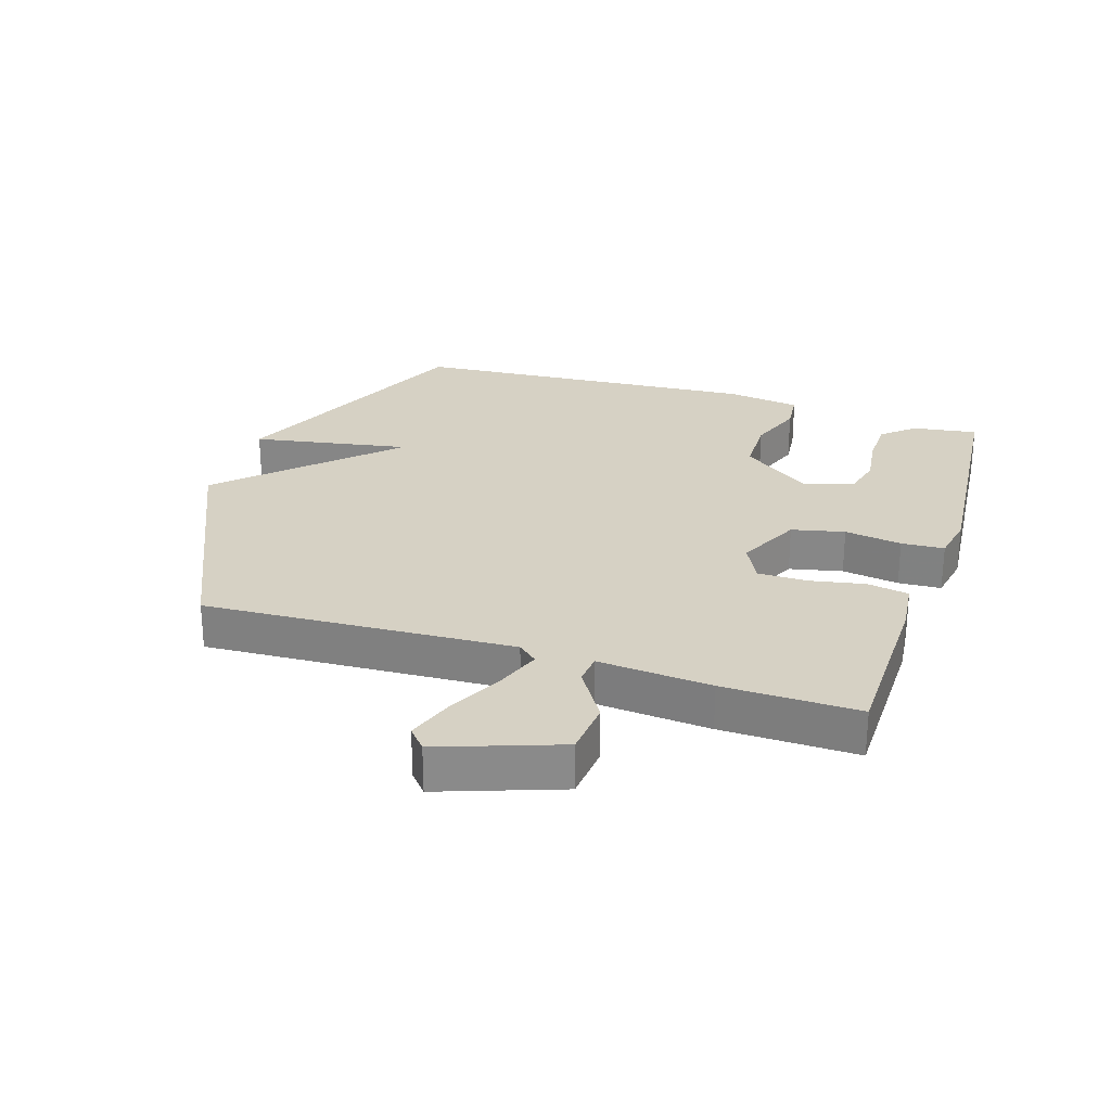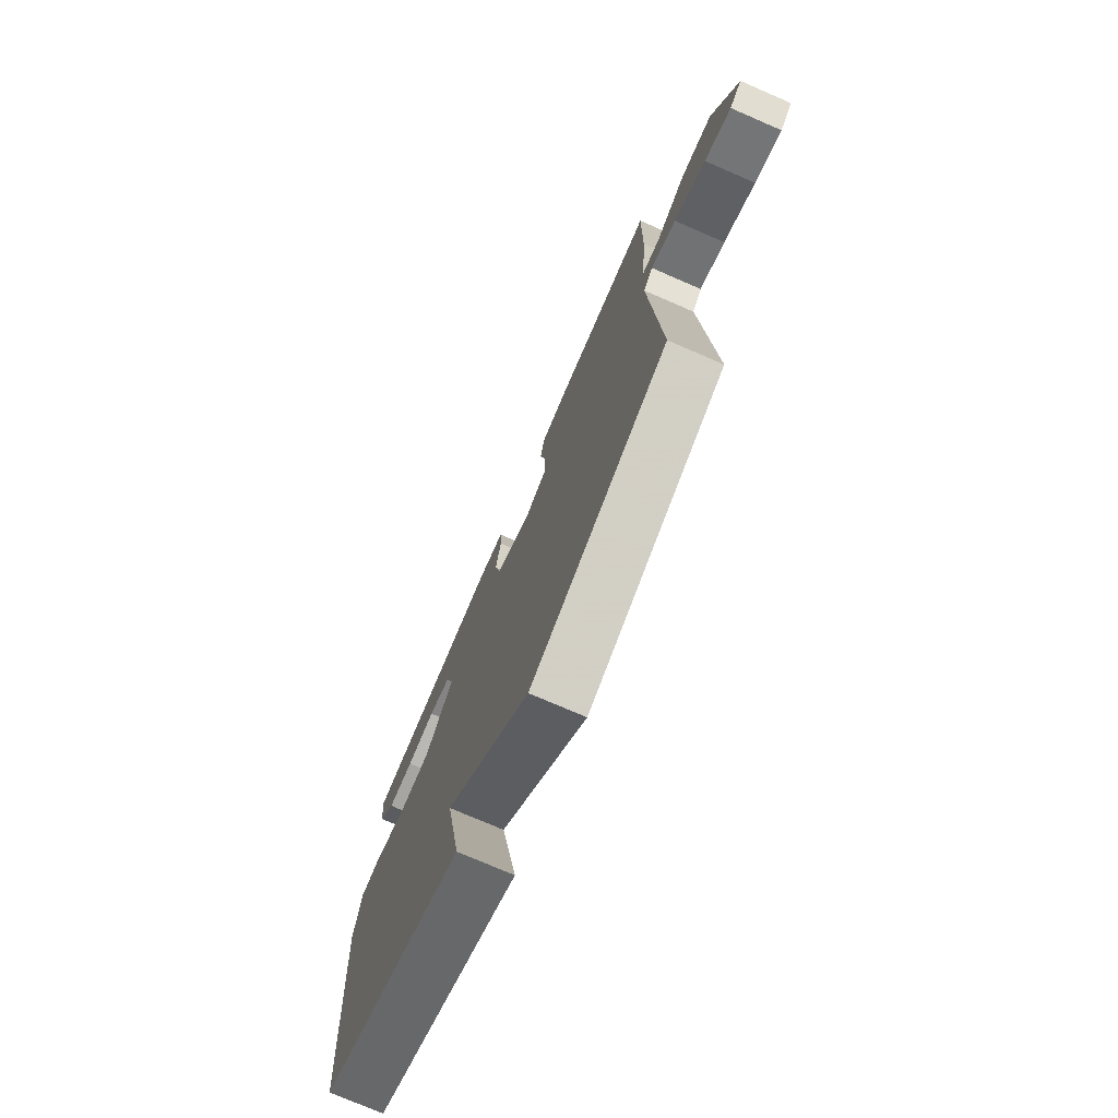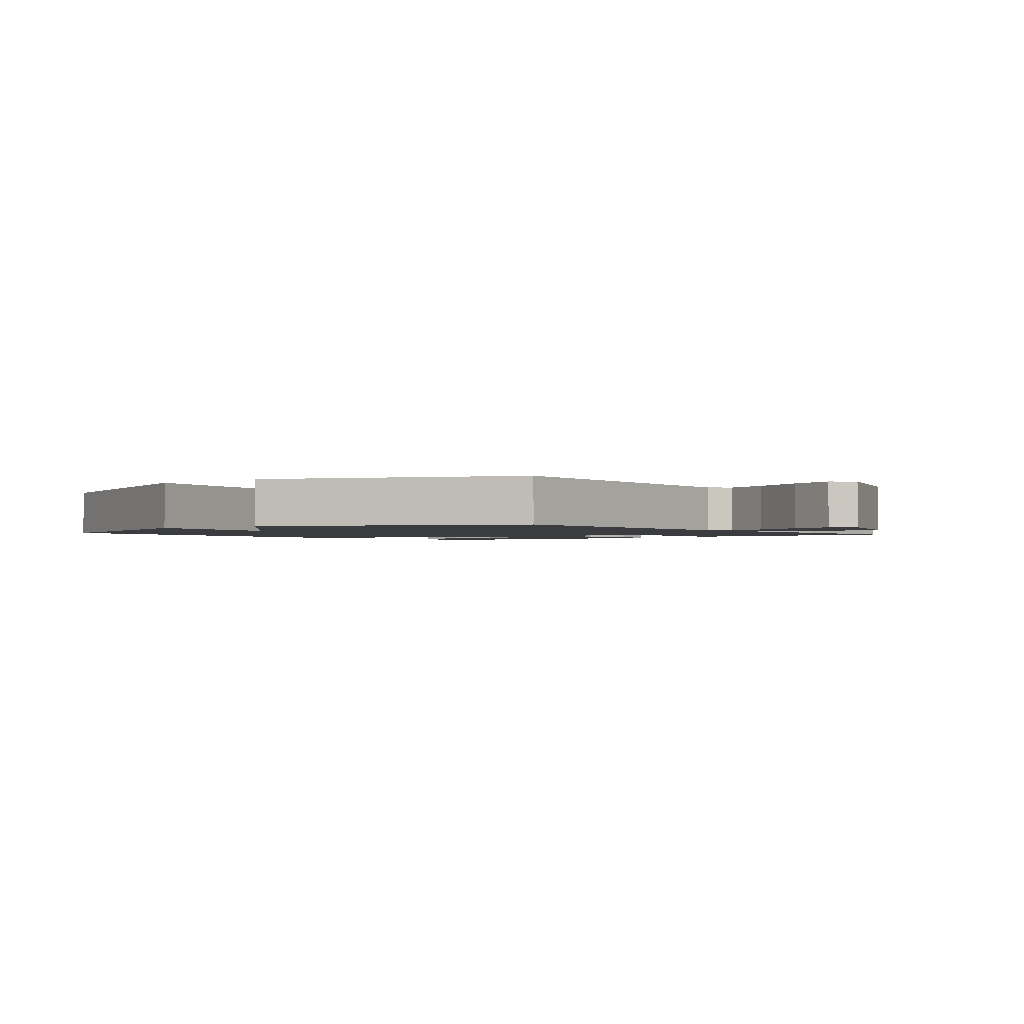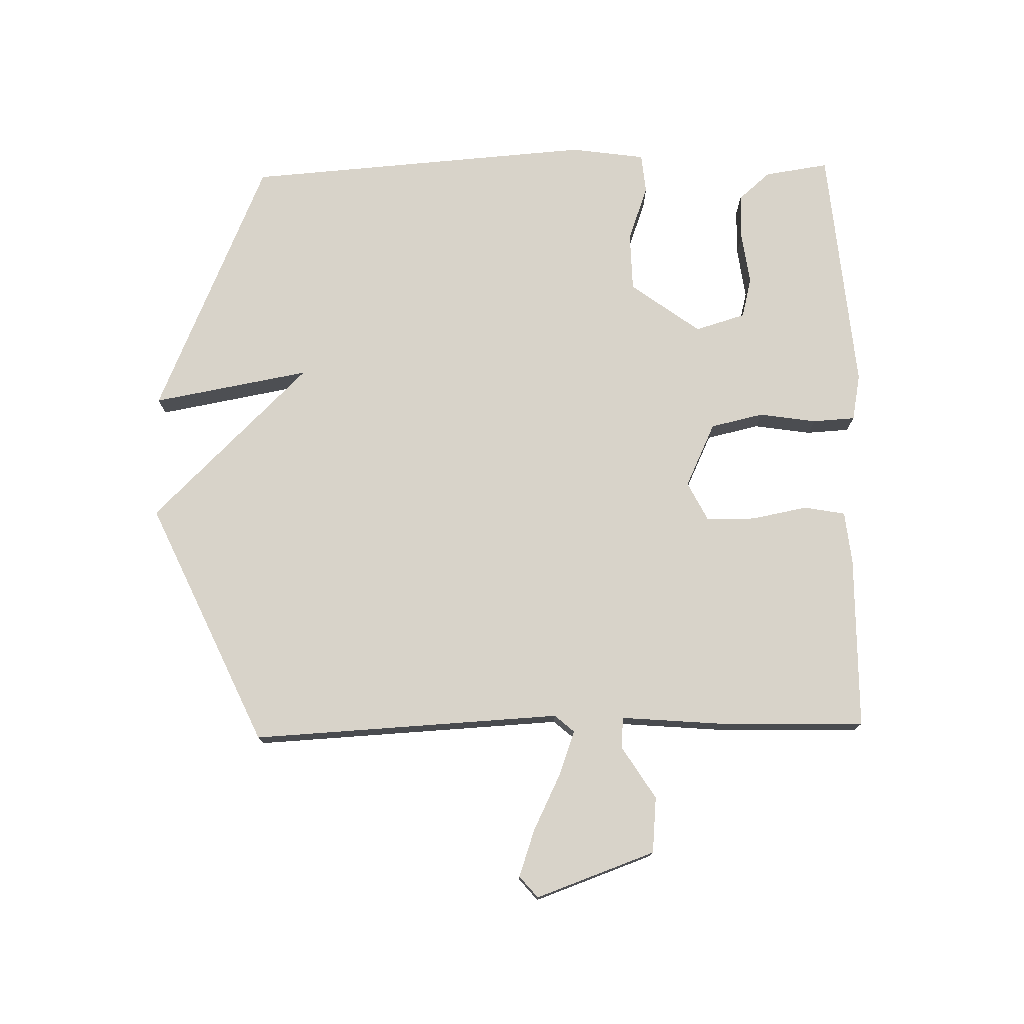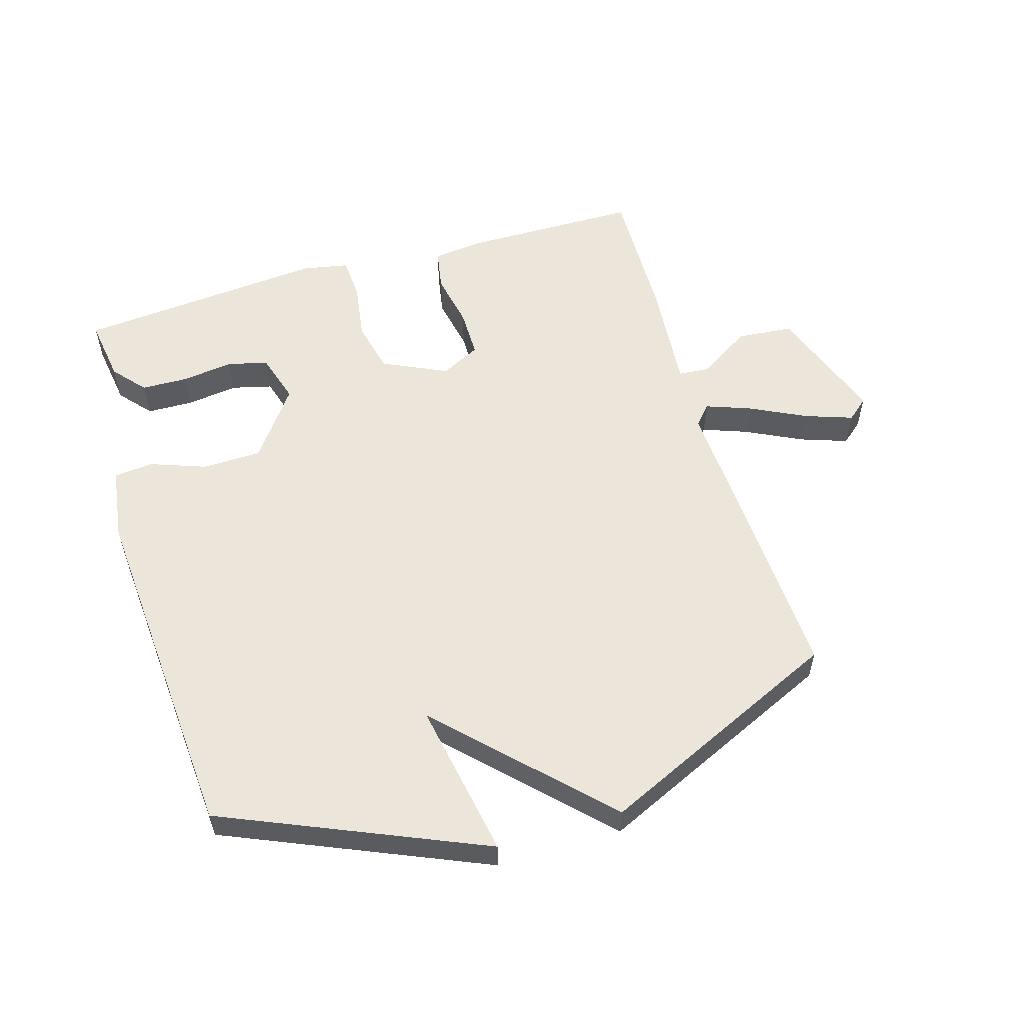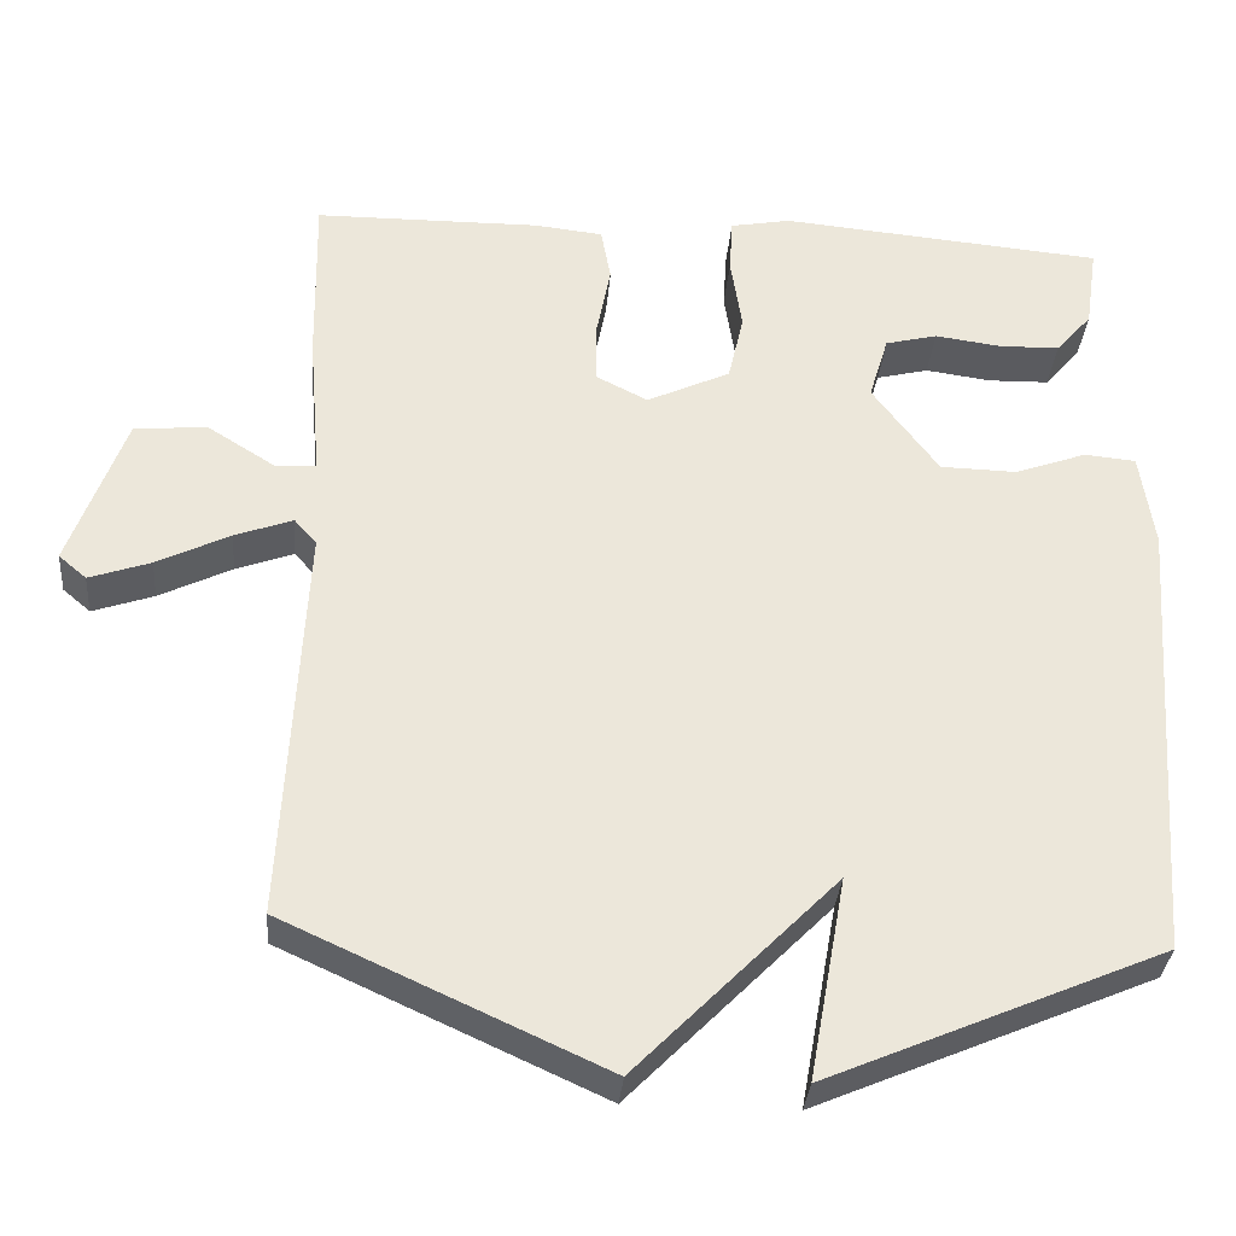
<metadata>
{"format":"obj","ext":"obj","renderer":"f3d","projection":"perspective","resolution":1024,"background":"white","views":[{"elev":26.7,"azim":-72.1,"up":"+Y"},{"elev":-75.1,"azim":-113.4,"up":"+Z"},{"elev":-1.7,"azim":-141.2,"up":"+Y"},{"elev":75.8,"azim":-91.3,"up":"+Y"},{"elev":56.3,"azim":163.4,"up":"+Y"},{"elev":-33.6,"azim":-4.8,"up":"+Z"}]}
</metadata>
<code>
v -0.5 0.07 -0.5
v -0.475 0.07 -0.008
v -0.502 0.07 0.023
v -0.573 0.07 -0.003
v -0.662 0.07 -0.047
v -0.737 0.07 -0.073
v -0.771 0.07 -0.044
v -0.703 0.07 0.146
v -0.614 0.07 0.154
v -0.53 0.07 0.101
v -0.481 0.07 0.105
v -0.496 0.07 0.285
v -0.5 0.07 0.5
v -0.224 0.07 0.503
v -0.14 0.07 0.494
v -0.128 0.07 0.428
v -0.145 0.07 0.34
v -0.145 0.07 0.262
v -0.082 0.07 0.23
v 0.02 0.07 0.278
v 0.039 0.07 0.362
v 0.025 0.07 0.453
v 0.029 0.07 0.521
v 0.103 0.07 0.535
v 0.5 0.07 0.5
v 0.485 0.07 0.398
v 0.441 0.07 0.347
v 0.367 0.07 0.345
v 0.285 0.07 0.356
v 0.221 0.07 0.34
v 0.197 0.07 0.26
v 0.278 0.07 0.15
v 0.372 0.07 0.148
v 0.46 0.07 0.18
v 0.523 0.07 0.174
v 0.54 0.07 0.056
v 0.5 0.07 -0.5
v 0.088 0.07 -0.677
v 0.133 0.07 -0.427
v -0.112 0.07 -0.677
v -0.5 0 -0.5
v -0.475 0 -0.008
v -0.502 0 0.023
v -0.573 0 -0.003
v -0.662 0 -0.047
v -0.737 0 -0.073
v -0.771 0 -0.044
v -0.703 0 0.146
v -0.614 0 0.154
v -0.53 0 0.101
v -0.481 0 0.105
v -0.496 0 0.285
v -0.5 0 0.5
v -0.224 0 0.503
v -0.14 0 0.494
v -0.128 0 0.428
v -0.145 0 0.34
v -0.145 0 0.262
v -0.082 0 0.23
v 0.02 0 0.278
v 0.039 0 0.362
v 0.025 0 0.453
v 0.029 0 0.521
v 0.103 0 0.535
v 0.5 0 0.5
v 0.485 0 0.398
v 0.441 0 0.347
v 0.367 0 0.345
v 0.285 0 0.356
v 0.221 0 0.34
v 0.197 0 0.26
v 0.278 0 0.15
v 0.372 0 0.148
v 0.46 0 0.18
v 0.523 0 0.174
v 0.54 0 0.056
v 0.5 0 -0.5
v 0.088 0 -0.677
v 0.133 0 -0.427
v -0.112 0 -0.677
f 39 40 1 2
f 37 38 39
f 36 37 39
f 35 36 39
f 34 35 39
f 33 34 39
f 39 2 3
f 33 39 3
f 32 33 3
f 31 32 3
f 30 31 3
f 27 28 29
f 26 27 29
f 25 26 29
f 24 25 29
f 23 24 29
f 22 23 29
f 21 22 29 30
f 20 21 30
f 30 3 4
f 20 30 4
f 19 20 4
f 15 16 17
f 14 15 17
f 13 14 17
f 12 13 17
f 11 12 17
f 11 17 18
f 8 9 10
f 7 8 10
f 6 7 10
f 5 6 10
f 4 5 10
f 4 10 11
f 4 11 18 19
f 42 41 80 79
f 79 78 77
f 79 77 76
f 79 76 75
f 79 75 74
f 79 74 73
f 43 42 79
f 43 79 73
f 43 73 72
f 43 72 71
f 43 71 70
f 69 68 67
f 69 67 66
f 69 66 65
f 69 65 64
f 69 64 63
f 69 63 62
f 70 69 62 61
f 70 61 60
f 44 43 70
f 44 70 60
f 44 60 59
f 57 56 55
f 57 55 54
f 57 54 53
f 57 53 52
f 57 52 51
f 58 57 51
f 50 49 48
f 50 48 47
f 50 47 46
f 50 46 45
f 50 45 44
f 51 50 44
f 59 58 51 44
f 1 41 42 2
f 2 42 43 3
f 3 43 44 4
f 4 44 45 5
f 5 45 46 6
f 6 46 47 7
f 7 47 48 8
f 8 48 49 9
f 9 49 50 10
f 10 50 51 11
f 11 51 52 12
f 12 52 53 13
f 13 53 54 14
f 14 54 55 15
f 15 55 56 16
f 16 56 57 17
f 17 57 58 18
f 18 58 59 19
f 19 59 60 20
f 20 60 61 21
f 21 61 62 22
f 22 62 63 23
f 23 63 64 24
f 24 64 65 25
f 25 65 66 26
f 26 66 67 27
f 27 67 68 28
f 28 68 69 29
f 29 69 70 30
f 30 70 71 31
f 31 71 72 32
f 32 72 73 33
f 33 73 74 34
f 34 74 75 35
f 35 75 76 36
f 36 76 77 37
f 37 77 78 38
f 38 78 79 39
f 39 79 80 40
f 40 80 41 1

</code>
